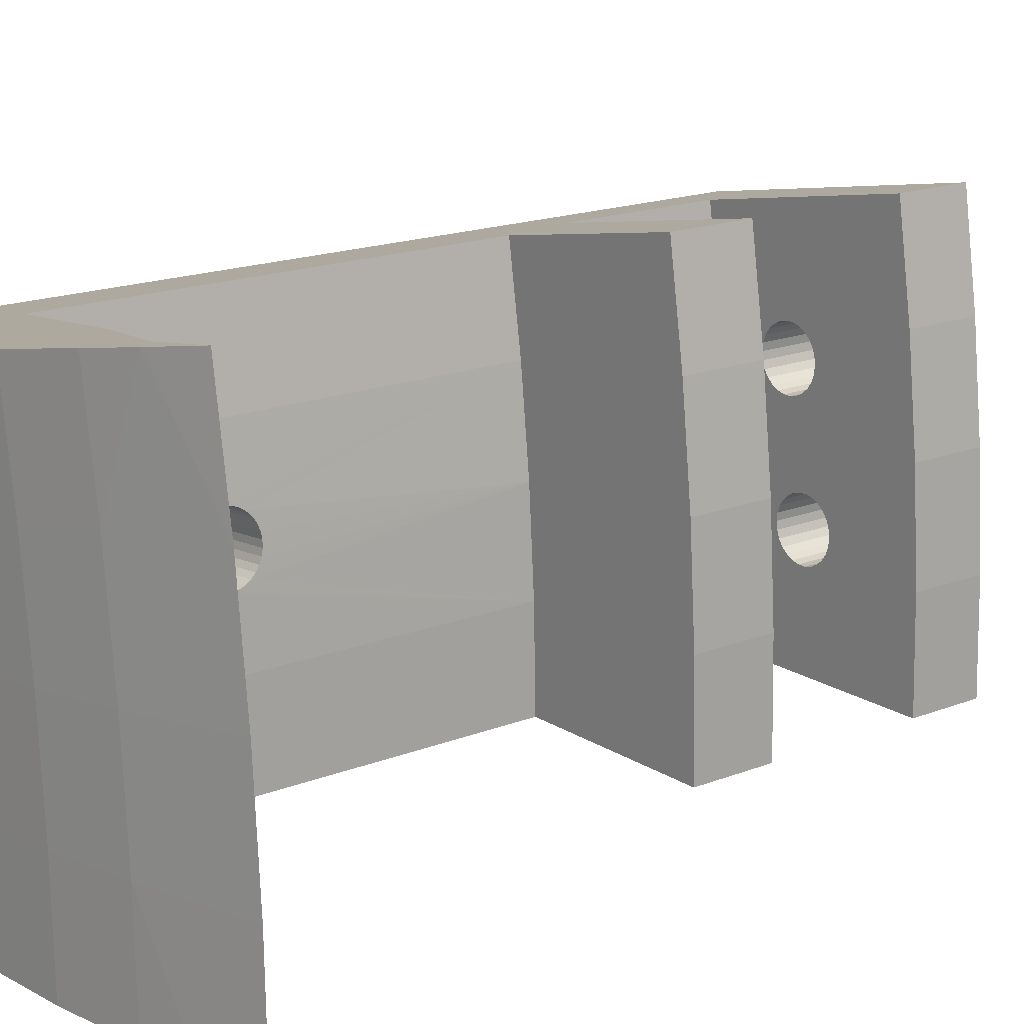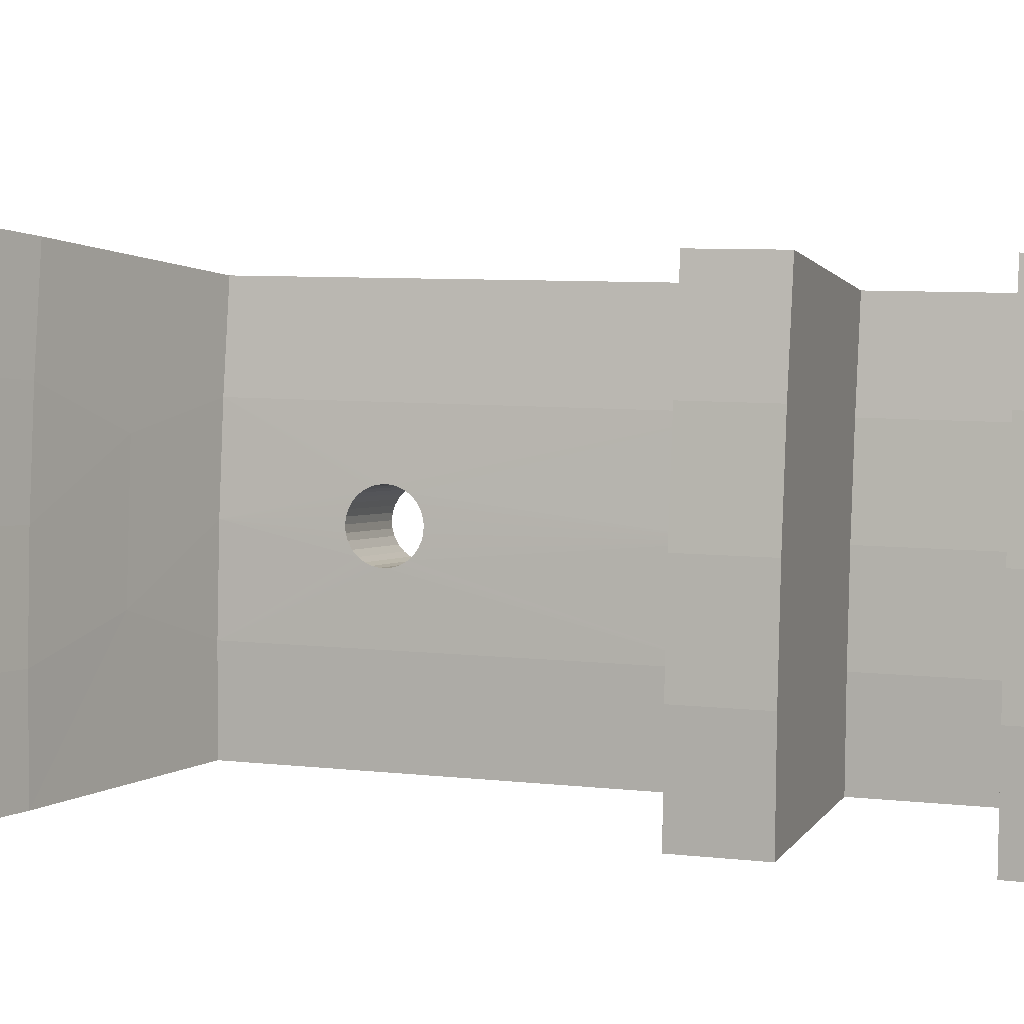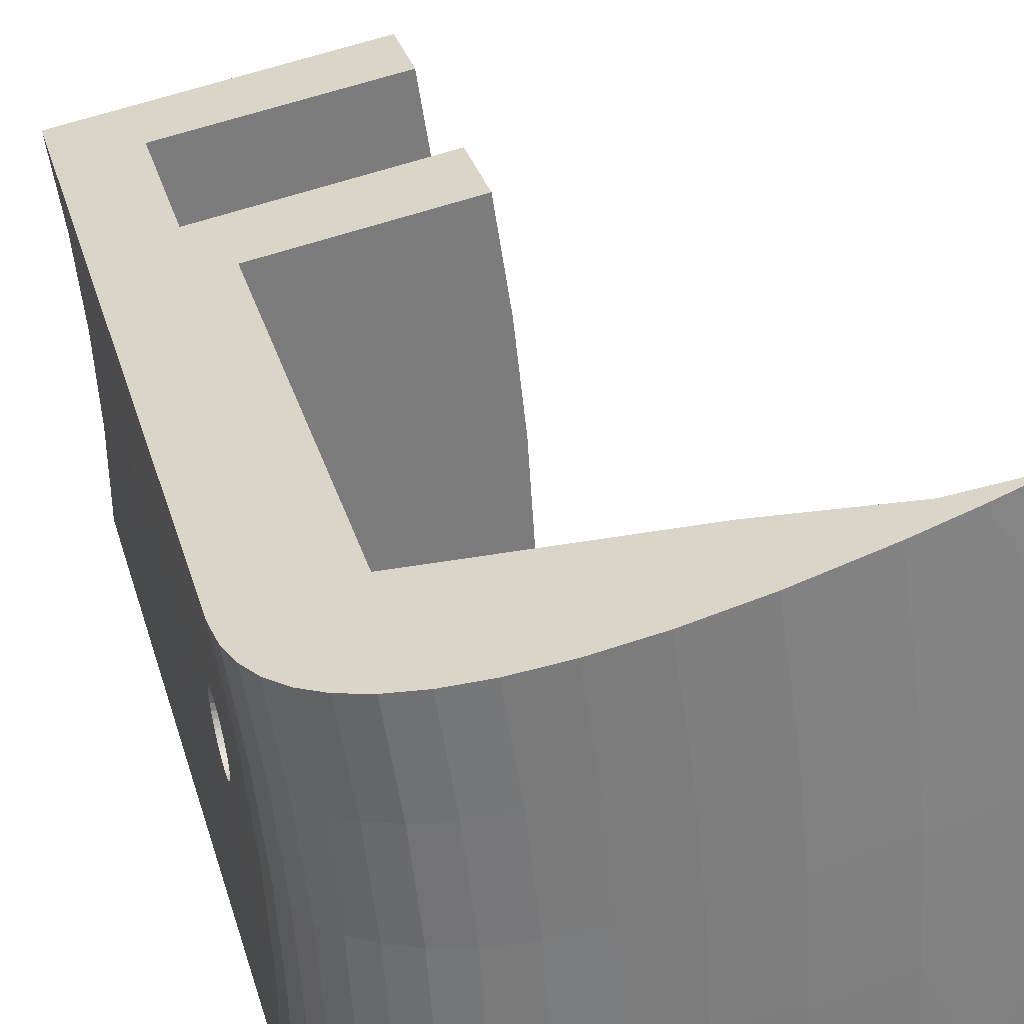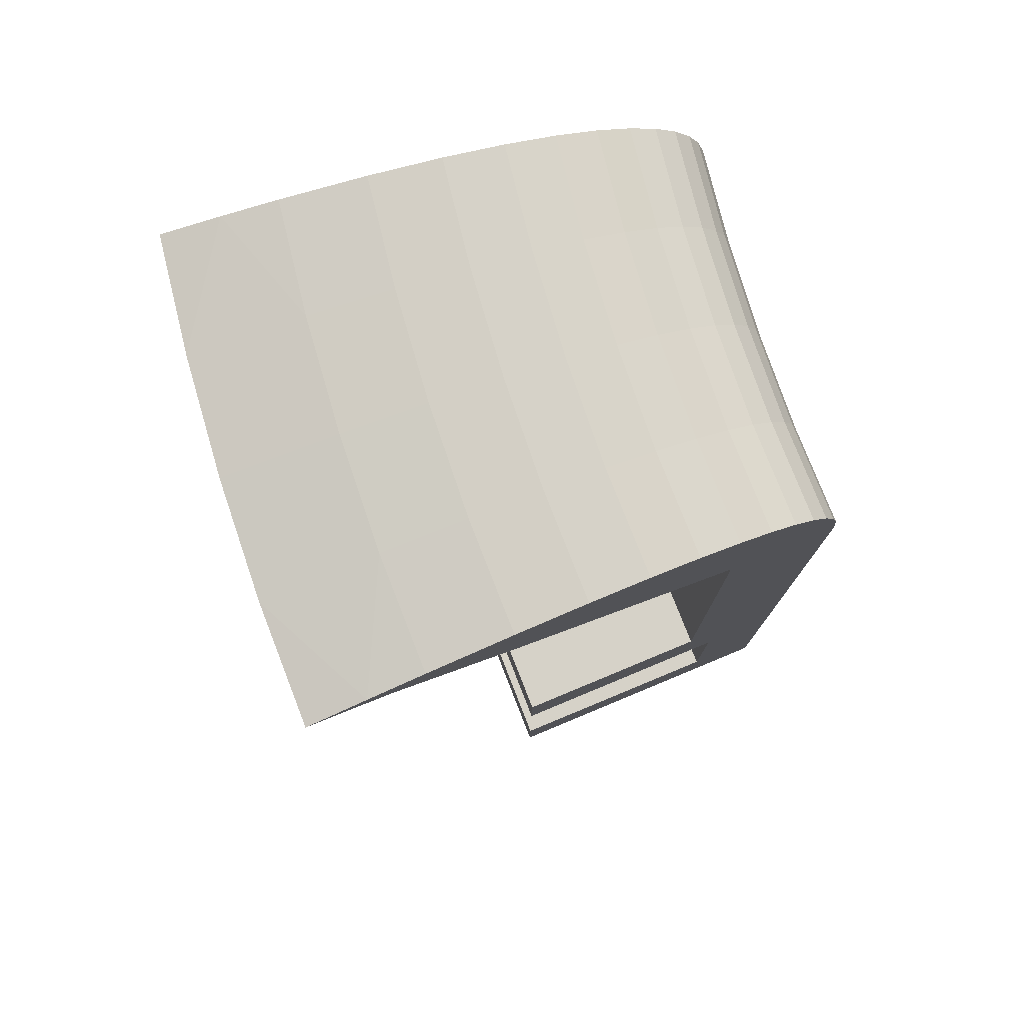
<metadata>
{"format":"obj","ext":"obj","renderer":"f3d","projection":"perspective","resolution":1024,"background":"white","views":[{"elev":17.0,"azim":51.6,"up":"+Y"},{"elev":7.1,"azim":108.8,"up":"+Y"},{"elev":31.4,"azim":-15.2,"up":"+Y"},{"elev":77.6,"azim":167.4,"up":"+Z"}]}
</metadata>
<code>
v 149.7 26.39 45
v 142.8 25.18 45
v 143 25.21 46.83
v 143.4 25.29 48.48
v 144.1 25.41 49.83
v 145.1 25.59 51.13
v 146.4 25.82 52.24
v 148.1 26.11 53.17
v 150.1 26.47 53.92
v 152.6 26.91 54.45
v 155.7 27.45 54.74
v 164 28.91 48.88
v 159.4 28.11 54.73
v 164 28.91 54.36
v 169.4 29.86 53.55
v 171.5 30.25 51.51
v 172.9 30.49 52.85
v 176.7 31.16 52
v 149.7 26.39 16
v 142.8 25.18 10
v 147.7 26.05 10.5
v 147.7 26.05 0
v 142.8 25.18 -5
v 162.5 28.65 10.5
v 162.5 28.65 16
v 162.5 28.65 -5
v 162.5 28.65 0
v 163.6 21.54 -5
v 163.6 21.54 0
v 164.4 14.38 -5
v 164.4 14.38 0
v 164.8 7.197 -5
v 164.8 7.197 0
v 165 -0.000256 -5
v 165 -0.000256 0
v 154.8 6.835 0
v 149.9 6.543 0
v 150 -0.000232 0
v 154.4 7.174 0
v 154.1 7.596 0
v 155.2 6.597 0
v 153.9 8.075 0
v 155.7 6.474 0
v 153.8 8.584 0
v 156.2 6.474 0
v 153.9 9.092 0
v 149.4 13.07 0
v 154.1 9.571 0
v 154.4 9.993 0
v 156.7 6.597 0
v 157.2 6.835 0
v 157.6 7.174 0
v 154.8 10.33 0
v 153.2 16.41 0
v 152.8 16.75 0
v 152.5 17.17 0
v 153.7 16.17 0
v 152.4 17.65 0
v 148.7 19.58 0
v 154.2 16.05 0
v 155.2 10.57 0
v 152.3 18.16 0
v 154.7 16.05 0
v 155.7 10.69 0
v 152.4 18.67 0
v 155.2 16.17 0
v 156.2 10.69 0
v 152.5 19.15 0
v 155.6 16.41 0
v 156.7 10.57 0
v 158 9.092 0
v 158.1 8.584 0
v 157.8 7.596 0
v 158 8.075 0
v 152.8 19.57 0
v 156 16.75 0
v 157.2 10.33 0
v 153.2 19.91 0
v 153.7 20.14 0
v 154.2 20.27 0
v 154.7 20.27 0
v 157.8 9.571 0
v 157.6 9.993 0
v 156.3 17.17 0
v 156.5 17.65 0
v 156.5 18.16 0
v 156.5 18.67 0
v 156.3 19.15 0
v 156 19.57 0
v 155.6 19.91 0
v 155.2 20.14 0
v 150 -0.000232 10.5
v 149.9 6.543 10.5
v 149.4 13.07 10.5
v 148.7 19.58 10.5
v 164.8 7.197 10.5
v 165 -0.000256 10.5
v 164.4 14.38 10.5
v 163.6 21.54 10.5
v 163.6 21.54 16
v 164.4 14.38 16
v 164.8 7.197 16
v 165 -0.000256 16
v 150.7 19.84 16
v 151.4 13.25 16
v 151.9 6.63 16
v 152 -0.000236 16
v 151.2 15.43 35.91
v 150.7 19.84 45
v 151.2 15.33 36.21
v 151.2 15.18 36.51
v 151.2 15.48 35.59
v 151.3 14.99 36.8
v 151.4 13.25 45
v 151.2 15.48 35.27
v 151.3 14.74 37.06
v 151.3 14.44 37.29
v 151.3 14.08 37.47
v 151.4 13.68 37.59
v 151.4 13.25 37.63
v 151.5 12.8 37.59
v 151.5 12.39 37.46
v 151.2 15.45 34.96
v 151.2 15.36 34.65
v 151.2 15.23 34.34
v 151.3 15.06 34.05
v 151.5 11.91 37.19
v 151.6 11.55 36.85
v 151.9 6.63 45
v 151.6 11.01 35.19
v 151.6 11.02 35.62
v 151.6 11.11 36.05
v 151.6 11.28 36.46
v 151.3 14.83 33.79
v 151.3 14.54 33.55
v 151.3 14.2 33.35
v 151.4 13.81 33.2
v 151.4 13.38 33.14
v 151.4 12.95 33.15
v 151.5 12.53 33.25
v 151.5 12.13 33.43
v 151.5 11.78 33.68
v 151.6 11.48 33.99
v 151.6 11.25 34.36
v 151.6 11.09 34.76
v 152 -0.000236 45
v 158.2 18.49 46.94
v 165.1 21.73 48.88
v 165.9 14.51 48.88
v 159 9.259 46.94
v 166.3 7.262 48.88
v 166.5 -0.000258 48.88
v 172.7 22.74 51.51
v 173.5 15.18 51.51
v 174 7.598 51.51
v 174.2 -0.00027 51.51
v 177.9 23.43 52
v 178.8 15.64 52
v 179.3 7.828 52
v 179.5 -0.000278 52
v 145.2 -0.000225 46.83
v 144.9 6.325 45
v 145 -0.000225 45
v 175.6 -0.000272 52.85
v 143.9 18.95 46.83
v 143.8 18.93 45
v 144.4 19.01 48.48
v 145.1 19.1 49.83
v 144.6 12.65 46.83
v 144.4 12.64 45
v 146.1 19.23 51.13
v 145.1 12.69 48.48
v 147.4 19.41 52.24
v 145.8 12.75 49.83
v 149.1 19.62 53.17
v 145 6.333 46.83
v 145.6 -0.000226 48.48
v 146.8 12.84 51.13
v 151.1 19.89 53.92
v 145.5 6.353 48.48
v 148.1 12.96 52.24
v 153.6 20.23 54.45
v 146.2 6.383 49.83
v 146.3 -0.000227 49.83
v 149.8 13.1 53.17
v 147.2 6.427 51.13
v 147.4 -0.000228 51.13
v 156.7 20.64 54.74
v 151.8 13.28 53.92
v 148.5 6.485 52.24
v 148.7 -0.00023 52.24
v 160.5 21.13 54.73
v 154.4 13.51 54.45
v 150.2 6.558 53.17
v 150.3 -0.000233 53.17
v 157.5 13.78 54.74
v 165.1 21.73 54.36
v 152.3 6.648 53.92
v 152.4 -0.000236 53.92
v 161.3 14.11 54.73
v 154.8 6.76 54.45
v 155 -0.00024 54.45
v 170.5 22.45 53.55
v 158 6.896 54.74
v 158.1 -0.000245 54.74
v 161.9 -0.000251 54.73
v 165.9 14.51 54.36
v 161.7 7.062 54.73
v 171.3 14.99 53.55
v 166.3 7.262 54.36
v 166.5 -0.000258 54.36
v 171.8 7.501 53.55
v 172 -0.000266 53.55
v 144.2 14.82 35.91
v 144.3 14.72 36.22
v 144.2 14.87 35.59
v 144.3 14.57 36.51
v 144.2 14.87 35.27
v 144.3 14.38 36.8
v 144.2 14.84 34.96
v 144.3 14.13 37.06
v 144.3 13.83 37.29
v 144.4 13.47 37.47
v 144.4 13.07 37.59
v 144.4 12.64 37.63
v 144.5 12.19 37.59
v 144.5 11.78 37.46
v 144.6 11.3 37.19
v 143.8 18.93 10
v 144.2 14.75 34.65
v 144.3 14.62 34.34
v 144.3 14.45 34.05
v 144.6 10.94 36.85
v 144.6 10.67 36.46
v 144.6 10.4 35.19
v 144.6 10.41 35.62
v 144.6 10.5 36.05
v 144.4 12.64 10
v 144.3 14.22 33.79
v 144.3 13.93 33.55
v 144.4 13.59 33.35
v 144.4 13.2 33.2
v 144.4 12.77 33.14
v 144.5 12.34 33.15
v 144.5 11.92 33.25
v 144.5 11.52 33.43
v 144.6 11.17 33.68
v 144.6 10.87 33.99
v 144.9 6.325 10
v 144.6 10.64 34.36
v 144.6 10.48 34.76
v 145 -0.000225 10
v 143.8 18.93 -5
v 144.4 12.64 -5
v 144.9 6.325 -5
v 145 -0.000225 -5
v 155.6 19.91 -5
v 156 19.57 -5
v 155.2 20.14 -5
v 156.3 19.15 -5
v 154.7 20.27 -5
v 156.5 18.67 -5
v 154.2 20.27 -5
v 156.5 18.16 -5
v 156.5 17.65 -5
v 156.3 17.17 -5
v 156 16.75 -5
v 153.7 20.14 -5
v 153.2 19.91 -5
v 152.8 19.57 -5
v 157.2 10.33 -5
v 157.6 9.993 -5
v 156.7 10.57 -5
v 155.6 16.41 -5
v 157.8 9.571 -5
v 156.2 10.69 -5
v 155.2 16.17 -5
v 158 9.092 -5
v 155.7 10.69 -5
v 154.7 16.05 -5
v 158.1 8.584 -5
v 155.2 10.57 -5
v 154.2 16.05 -5
v 158 8.075 -5
v 154.8 10.33 -5
v 153.7 16.17 -5
v 157.8 7.596 -5
v 152.5 19.15 -5
v 152.4 18.67 -5
v 152.3 18.16 -5
v 152.4 17.65 -5
v 154.4 9.993 -5
v 153.2 16.41 -5
v 157.6 7.174 -5
v 154.1 9.571 -5
v 157.2 6.835 -5
v 156.7 6.597 -5
v 156.2 6.474 -5
v 155.7 6.474 -5
v 153.9 9.092 -5
v 152.5 17.17 -5
v 152.8 16.75 -5
v 153.8 8.584 -5
v 153.9 8.075 -5
v 154.1 7.596 -5
v 154.4 7.174 -5
v 154.8 6.835 -5
v 155.2 6.597 -5
f 1 2 3
f 1 3 4
f 1 4 5
f 1 5 6
f 1 6 7
f 1 7 8
f 1 8 9
f 1 9 10
f 1 10 11
f 12 11 13
f 12 13 14
f 12 1 11
f 15 12 14
f 16 12 15
f 17 16 15
f 18 16 17
f 19 20 2
f 19 2 1
f 21 20 19
f 22 23 20
f 22 20 21
f 24 19 25
f 24 21 19
f 26 22 27
f 26 23 22
f 28 26 27
f 28 27 29
f 30 29 31
f 30 28 29
f 32 31 33
f 32 30 31
f 34 33 35
f 34 32 33
f 36 37 38
f 36 39 37
f 40 37 39
f 41 36 38
f 42 37 40
f 43 41 38
f 44 37 42
f 45 43 38
f 46 47 37
f 46 37 44
f 48 47 46
f 49 47 48
f 35 50 45
f 35 51 50
f 35 52 51
f 35 45 38
f 53 47 49
f 54 55 47
f 56 47 55
f 57 54 47
f 57 47 53
f 58 59 47
f 58 47 56
f 60 53 61
f 60 57 53
f 62 59 58
f 63 61 64
f 63 60 61
f 65 59 62
f 66 64 67
f 66 63 64
f 68 59 65
f 69 67 70
f 69 66 67
f 33 71 72
f 33 73 52
f 33 74 73
f 33 72 74
f 33 52 35
f 75 59 68
f 76 70 77
f 76 69 70
f 78 59 75
f 22 59 78
f 79 22 78
f 80 22 79
f 81 22 80
f 31 82 71
f 31 83 82
f 31 77 83
f 31 71 33
f 31 76 77
f 31 84 76
f 31 85 84
f 31 86 85
f 29 87 86
f 29 88 87
f 29 89 88
f 29 90 89
f 29 86 31
f 27 91 90
f 27 81 91
f 27 22 81
f 27 90 29
f 38 37 92
f 92 37 93
f 93 37 94
f 37 47 94
f 94 59 95
f 47 59 94
f 95 22 21
f 59 22 95
f 92 96 97
f 93 96 92
f 94 98 93
f 95 98 94
f 93 98 96
f 95 99 98
f 21 24 95
f 95 24 99
f 24 25 100
f 99 100 101
f 99 24 100
f 98 101 102
f 98 99 101
f 96 102 103
f 96 98 102
f 97 96 103
f 100 19 104
f 100 104 105
f 100 25 19
f 101 100 105
f 102 105 106
f 102 106 107
f 102 101 105
f 103 102 107
f 108 109 110
f 111 110 109
f 112 109 108
f 113 109 114
f 113 111 109
f 115 109 112
f 116 113 114
f 117 116 114
f 118 117 114
f 119 118 114
f 120 119 114
f 121 120 114
f 122 121 114
f 104 1 109
f 104 19 1
f 104 115 123
f 104 123 124
f 104 124 125
f 104 125 126
f 104 109 115
f 127 122 114
f 128 127 114
f 129 130 131
f 129 131 132
f 129 132 133
f 129 133 128
f 129 128 114
f 105 126 134
f 105 134 135
f 105 135 136
f 105 136 137
f 105 137 138
f 105 138 139
f 105 139 140
f 105 140 141
f 105 141 142
f 105 142 143
f 105 104 126
f 106 130 129
f 106 105 143
f 106 143 144
f 106 144 145
f 106 145 130
f 107 129 146
f 107 106 129
f 147 12 148
f 147 148 149
f 147 109 1
f 147 114 109
f 147 1 12
f 150 149 151
f 150 151 152
f 150 152 146
f 150 129 114
f 150 146 129
f 150 114 147
f 150 147 149
f 148 16 153
f 148 12 16
f 149 153 154
f 149 148 153
f 151 154 155
f 151 155 156
f 151 149 154
f 152 151 156
f 157 16 18
f 153 16 157
f 158 153 157
f 154 153 158
f 155 158 159
f 155 154 158
f 156 159 160
f 156 155 159
f 161 162 163
f 157 18 17
f 160 159 164
f 165 2 166
f 165 3 2
f 167 4 3
f 167 3 165
f 168 4 167
f 168 5 4
f 169 166 170
f 169 165 166
f 171 6 5
f 171 5 168
f 172 165 169
f 172 167 165
f 173 7 6
f 173 6 171
f 174 168 167
f 174 167 172
f 175 8 7
f 175 7 173
f 176 170 162
f 176 161 177
f 176 169 170
f 176 162 161
f 178 171 168
f 178 168 174
f 178 173 171
f 179 9 8
f 179 8 175
f 180 172 169
f 180 169 176
f 180 176 177
f 181 173 178
f 182 10 9
f 182 9 179
f 183 177 184
f 183 174 172
f 183 172 180
f 183 180 177
f 185 175 173
f 185 173 181
f 186 184 187
f 186 183 184
f 186 174 183
f 186 178 174
f 188 11 10
f 188 10 182
f 189 175 185
f 189 179 175
f 190 187 191
f 190 178 186
f 190 186 187
f 190 185 181
f 190 181 178
f 192 13 11
f 192 11 188
f 193 182 179
f 193 179 189
f 194 191 195
f 194 190 191
f 194 189 185
f 194 185 190
f 196 182 193
f 196 188 182
f 196 192 188
f 197 13 192
f 197 14 13
f 198 195 199
f 198 194 195
f 198 189 194
f 200 192 196
f 201 199 202
f 201 193 189
f 201 189 198
f 201 198 199
f 203 15 14
f 203 17 15
f 203 14 197
f 203 157 17
f 204 202 205
f 204 205 206
f 204 193 201
f 204 196 193
f 204 201 202
f 207 192 200
f 207 203 197
f 207 197 192
f 208 200 196
f 208 196 204
f 208 204 206
f 209 158 157
f 209 157 203
f 209 203 207
f 210 200 208
f 210 206 211
f 210 208 206
f 210 207 200
f 212 164 159
f 212 211 213
f 212 213 164
f 212 159 158
f 212 158 209
f 212 209 207
f 212 210 211
f 212 207 210
f 2 20 166
f 214 215 166
f 166 216 214
f 166 217 170
f 215 217 166
f 166 218 216
f 217 219 170
f 166 220 218
f 219 221 170
f 221 222 170
f 222 223 170
f 223 224 170
f 224 225 170
f 225 226 170
f 226 227 170
f 227 228 170
f 220 229 230
f 230 229 231
f 231 229 232
f 20 229 166
f 166 229 220
f 228 233 170
f 233 234 170
f 234 162 170
f 235 162 236
f 236 162 237
f 237 162 234
f 232 238 239
f 239 238 240
f 240 238 241
f 241 238 242
f 242 238 243
f 243 238 244
f 244 238 245
f 245 238 246
f 246 238 247
f 247 238 248
f 229 238 232
f 235 249 162
f 238 249 248
f 248 249 250
f 250 249 251
f 251 249 235
f 162 252 163
f 249 252 162
f 23 253 20
f 20 253 229
f 229 253 238
f 253 254 238
f 238 255 249
f 254 255 238
f 249 256 252
f 255 256 249
f 257 26 28
f 258 257 28
f 259 26 257
f 260 258 28
f 261 26 259
f 262 260 28
f 263 26 261
f 264 28 30
f 264 262 28
f 265 264 30
f 266 265 30
f 267 266 30
f 23 263 268
f 23 268 269
f 23 269 270
f 23 26 263
f 271 267 30
f 272 271 30
f 273 267 271
f 273 274 267
f 275 272 30
f 276 274 273
f 276 277 274
f 278 30 32
f 278 275 30
f 279 277 276
f 279 280 277
f 281 278 32
f 282 280 279
f 282 283 280
f 284 281 32
f 285 283 282
f 285 286 283
f 287 284 32
f 253 23 270
f 253 270 288
f 253 288 289
f 253 289 290
f 253 290 291
f 292 286 285
f 292 293 286
f 294 287 32
f 295 293 292
f 34 296 294
f 34 294 32
f 297 296 34
f 298 297 34
f 299 298 34
f 254 295 300
f 254 291 301
f 254 301 302
f 254 253 291
f 254 302 293
f 254 293 295
f 255 300 303
f 255 303 304
f 255 304 305
f 255 305 306
f 255 254 300
f 256 306 307
f 256 307 308
f 256 308 299
f 256 299 34
f 256 255 306
f 163 146 161
f 161 146 177
f 177 146 184
f 184 146 187
f 187 146 191
f 191 146 195
f 195 146 199
f 199 146 202
f 202 146 205
f 205 152 206
f 206 152 211
f 146 152 205
f 152 213 211
f 152 156 213
f 156 164 213
f 156 160 164
f 252 107 163
f 163 107 146
f 252 92 107
f 256 38 252
f 252 38 92
f 107 97 103
f 92 97 107
f 38 34 35
f 256 34 38
f 72 71 281
f 281 71 278
f 278 82 275
f 71 82 278
f 275 83 272
f 272 83 271
f 82 83 275
f 83 77 271
f 271 70 273
f 77 70 271
f 273 67 276
f 70 67 273
f 276 64 279
f 279 64 282
f 67 64 276
f 64 61 282
f 282 53 285
f 61 53 282
f 285 49 292
f 53 49 285
f 292 48 295
f 295 48 300
f 49 48 292
f 48 46 300
f 46 44 300
f 300 44 303
f 44 42 303
f 303 42 304
f 42 40 304
f 304 40 305
f 40 39 305
f 305 39 306
f 39 36 306
f 306 36 307
f 307 36 308
f 36 41 308
f 41 43 308
f 308 43 299
f 43 45 299
f 299 45 298
f 45 50 298
f 298 50 297
f 50 51 297
f 297 51 296
f 296 51 294
f 51 52 294
f 294 52 287
f 287 73 284
f 52 73 287
f 73 74 284
f 284 72 281
f 74 72 284
f 86 87 264
f 264 87 262
f 262 88 260
f 87 88 262
f 260 89 258
f 258 89 257
f 88 89 260
f 89 90 257
f 257 91 259
f 90 91 257
f 259 81 261
f 91 81 259
f 261 80 263
f 263 80 268
f 81 80 261
f 80 79 268
f 268 78 269
f 79 78 268
f 269 75 270
f 78 75 269
f 270 68 288
f 288 68 289
f 75 68 270
f 68 65 289
f 65 62 289
f 289 62 290
f 62 58 290
f 290 58 291
f 58 56 291
f 291 56 301
f 56 55 301
f 301 55 302
f 55 54 302
f 302 54 293
f 293 54 286
f 54 57 286
f 57 60 286
f 286 60 283
f 60 63 283
f 283 63 280
f 63 66 280
f 280 66 277
f 66 69 277
f 277 69 274
f 274 69 267
f 69 76 267
f 267 76 266
f 266 84 265
f 76 84 266
f 84 85 265
f 265 86 264
f 85 86 265
f 120 225 119
f 119 224 118
f 225 224 119
f 118 223 117
f 224 223 118
f 117 222 116
f 223 222 117
f 116 221 113
f 222 221 116
f 113 219 111
f 221 219 113
f 111 217 110
f 219 217 111
f 217 215 110
f 110 215 108
f 215 214 108
f 108 214 112
f 214 216 112
f 112 216 115
f 216 218 115
f 218 220 115
f 115 220 123
f 220 230 123
f 123 230 124
f 230 231 124
f 124 231 125
f 231 232 125
f 125 232 126
f 232 239 126
f 126 239 134
f 239 240 134
f 134 240 135
f 240 241 135
f 135 241 136
f 241 242 136
f 136 242 137
f 242 243 137
f 137 243 138
f 138 243 139
f 139 244 140
f 243 244 139
f 140 245 141
f 244 245 140
f 141 246 142
f 245 246 141
f 142 247 143
f 246 247 142
f 143 248 144
f 247 248 143
f 144 250 145
f 248 250 144
f 145 251 130
f 250 251 145
f 251 235 130
f 130 236 131
f 235 236 130
f 131 237 132
f 236 237 131
f 132 234 133
f 237 234 132
f 133 233 128
f 234 233 133
f 233 228 128
f 128 228 127
f 228 227 127
f 127 227 122
f 227 226 122
f 122 226 121
f 226 225 121
f 121 225 120

</code>
